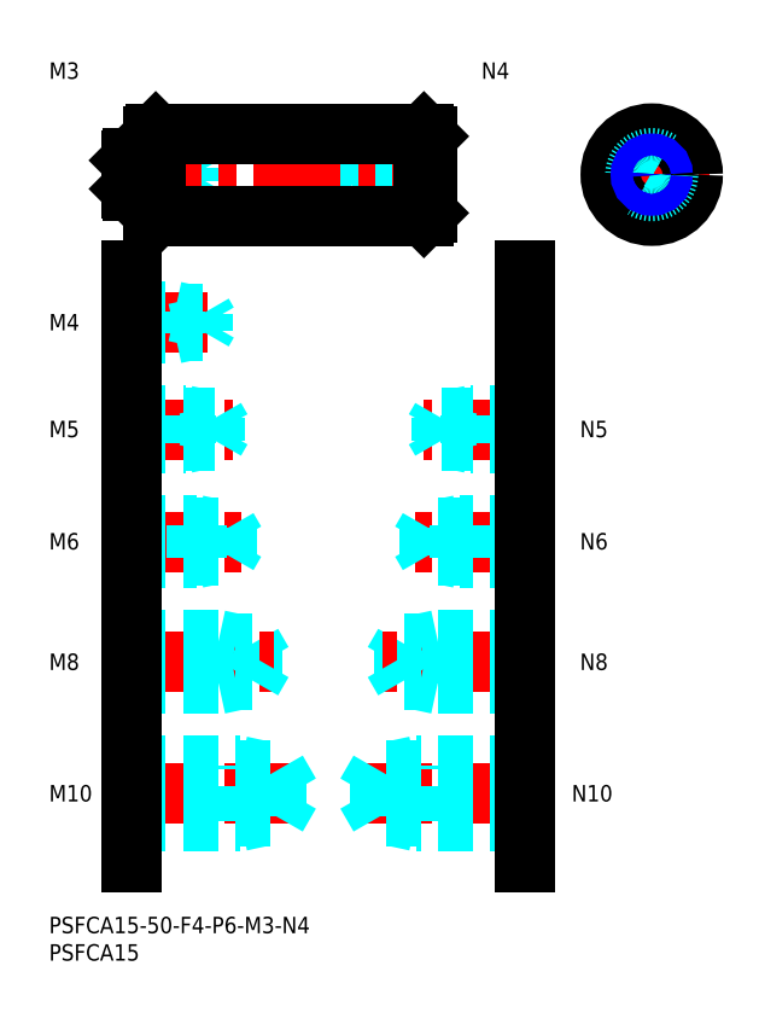
<metadata>
{"format":"dxf","ext":"dxf","renderer":"ezdxf+matplotlib","layout":"modelspace","background":"white","min_lineweight":24,"dpi":150}
</metadata>
<code>
0
SECTION
2
ENTITIES
0
INSERT
8
MSM_CONTINUOUS
2
*U4
10
0
20
0
30
0
0
INSERT
8
MSM_CONTINUOUS
2
*U5
10
0
20
0
30
0
0
INSERT
8
MSM_CONTINUOUS
2
*U6
10
0
20
0
30
0
0
LINE
8
MSM_CENTER
10
13
20
22.5
30
0
11
46
21
22.5
31
0
0
LINE
8
MSM_DASHED
10
41.58
20
18.31
30
0
11
41.58
21
26.69
31
0
0
LINE
8
MSM_DASHED
10
41.58
20
26.69
30
0
11
44
21
22.5
31
0
0
LINE
8
MSM_DASHED
10
35
20
17.5
30
0
11
35
21
27.5
31
0
0
LINE
8
MSM_DASHED
10
15
20
18.31
30
0
11
41.58
21
18.31
31
0
0
LINE
8
MSM_DASHED
10
15
20
17.5
30
0
11
35
21
17.5
31
0
0
LINE
8
MSM_DASHED
10
35
20
17.5
30
0
11
38.75
21
18.31
31
0
0
LINE
8
MSM_DASHED
10
41.58
20
18.31
30
0
11
44
21
22.5
31
0
0
LINE
8
MSM_DASHED
10
15
20
27.5
30
0
11
35
21
27.5
31
0
0
LINE
8
MSM_DASHED
10
15
20
26.69
30
0
11
41.58
21
26.69
31
0
0
LINE
8
MSM_DASHED
10
35
20
27.5
30
0
11
38.75
21
26.69
31
0
0
INSERT
8
MSM_CONTINUOUS
2
*U7
10
0
20
0
30
0
0
LINE
8
MSM_DASHED
10
31
20
42.5
30
0
11
31
21
50.5
31
0
0
LINE
8
MSM_DASHED
10
37.08
20
43.18
30
0
11
37.08
21
49.82
31
0
0
LINE
8
MSM_DASHED
10
37.08
20
49.82
30
0
11
39
21
46.5
31
0
0
LINE
8
MSM_CENTER
10
13
20
46.5
30
0
11
41
21
46.5
31
0
0
LINE
8
MSM_DASHED
10
15
20
43.18
30
0
11
37.08
21
43.18
31
0
0
LINE
8
MSM_DASHED
10
15
20
42.5
30
0
11
31
21
42.5
31
0
0
LINE
8
MSM_DASHED
10
31
20
42.5
30
0
11
34.12
21
43.18
31
0
0
LINE
8
MSM_DASHED
10
37.08
20
43.18
30
0
11
39
21
46.5
31
0
0
LINE
8
MSM_DASHED
10
15
20
50.5
30
0
11
31
21
50.5
31
0
0
LINE
8
MSM_DASHED
10
15
20
49.82
30
0
11
37.08
21
49.82
31
0
0
LINE
8
MSM_DASHED
10
31
20
50.5
30
0
11
34.12
21
49.82
31
0
0
INSERT
8
MSM_CONTINUOUS
2
*U8
10
0
20
0
30
0
0
LINE
8
MSM_CENTER
10
13
20
68.5
30
0
11
36
21
68.5
31
0
0
LINE
8
MSM_DASHED
10
15
20
71.5
30
0
11
27
21
71.5
31
0
0
LINE
8
MSM_DASHED
10
15
20
70.96
30
0
11
32.58
21
70.96
31
0
0
LINE
8
MSM_DASHED
10
15
20
66.04
30
0
11
32.58
21
66.04
31
0
0
LINE
8
MSM_DASHED
10
15
20
65.5
30
0
11
27
21
65.5
31
0
0
LINE
8
MSM_DASHED
10
27
20
65.5
30
0
11
27
21
71.5
31
0
0
LINE
8
MSM_DASHED
10
32.58
20
66.04
30
0
11
32.58
21
70.96
31
0
0
LINE
8
MSM_DASHED
10
32.58
20
70.96
30
0
11
34
21
68.5
31
0
0
LINE
8
MSM_DASHED
10
32.58
20
66.04
30
0
11
34
21
68.5
31
0
0
LINE
8
MSM_DASHED
10
27
20
65.5
30
0
11
29.5
21
66.04
31
0
0
LINE
8
MSM_DASHED
10
27
20
71.5
30
0
11
29.5
21
70.96
31
0
0
INSERT
8
MSM_CONTINUOUS
2
*U9
10
0
20
0
30
0
0
LINE
8
MSM_CENTER
10
13
20
89
30
0
11
33.5
21
89
31
0
0
LINE
8
MSM_DASHED
10
15
20
91.5
30
0
11
25
21
91.5
31
0
0
LINE
8
MSM_DASHED
10
15
20
91.07
30
0
11
30.31
21
91.07
31
0
0
LINE
8
MSM_DASHED
10
15
20
86.93
30
0
11
30.31
21
86.93
31
0
0
LINE
8
MSM_DASHED
10
15
20
86.5
30
0
11
25
21
86.5
31
0
0
LINE
8
MSM_DASHED
10
30.31
20
86.93
30
0
11
30.31
21
91.07
31
0
0
LINE
8
MSM_DASHED
10
30.31
20
91.07
30
0
11
31.5
21
89
31
0
0
LINE
8
MSM_DASHED
10
25
20
86.5
30
0
11
25
21
91.5
31
0
0
LINE
8
MSM_DASHED
10
30.31
20
86.93
30
0
11
31.5
21
89
31
0
0
LINE
8
MSM_DASHED
10
25
20
86.5
30
0
11
27
21
86.93
31
0
0
LINE
8
MSM_DASHED
10
25
20
91.5
30
0
11
27
21
91.07
31
0
0
INSERT
8
MSM_CONTINUOUS
2
*U10
10
0
20
0
30
0
0
LINE
8
MSM_CENTER
10
13
20
108.5
30
0
11
31
21
108.5
31
0
0
LINE
8
MSM_DASHED
10
15
20
110.5
30
0
11
23
21
110.5
31
0
0
LINE
8
MSM_DASHED
10
15
20
110.1
30
0
11
28.06
21
110.1
31
0
0
LINE
8
MSM_DASHED
10
15
20
106.9
30
0
11
28.06
21
106.9
31
0
0
LINE
8
MSM_DASHED
10
15
20
106.5
30
0
11
23
21
106.5
31
0
0
LINE
8
MSM_DASHED
10
28.06
20
106.9
30
0
11
28.06
21
110.1
31
0
0
LINE
8
MSM_DASHED
10
28.06
20
110.1
30
0
11
29
21
108.5
31
0
0
LINE
8
MSM_DASHED
10
23
20
106.5
30
0
11
23
21
110.5
31
0
0
LINE
8
MSM_DASHED
10
28.06
20
106.9
30
0
11
29
21
108.5
31
0
0
LINE
8
MSM_DASHED
10
23
20
106.5
30
0
11
24.75
21
106.9
31
0
0
LINE
8
MSM_DASHED
10
23
20
110.5
30
0
11
24.75
21
110.1
31
0
0
INSERT
8
MSM_CONTINUOUS
2
*U11
10
0
20
0
30
0
0
LINE
8
MSM_DASHED
10
15
20
137
30
0
11
21
21
137
31
0
0
LINE
8
MSM_DASHED
10
15
20
136.7
30
0
11
25.79
21
136.7
31
0
0
LINE
8
MSM_DASHED
10
15
20
134.3
30
0
11
25.79
21
134.3
31
0
0
LINE
8
MSM_DASHED
10
15
20
134
30
0
11
21
21
134
31
0
0
LINE
8
MSM_DASHED
10
21
20
137
30
0
11
22.25
21
136.7
31
0
0
LINE
8
MSM_DASHED
10
25.79
20
134.3
30
0
11
25.79
21
136.7
31
0
0
LINE
8
MSM_DASHED
10
25.79
20
134.3
30
0
11
26.5
21
135.5
31
0
0
LINE
8
MSM_DASHED
10
25.79
20
136.7
30
0
11
26.5
21
135.5
31
0
0
LINE
8
MSM_DASHED
10
21
20
134
30
0
11
22.25
21
134.3
31
0
0
LINE
8
MSM_DASHED
10
21
20
134
30
0
11
21
21
137
31
0
0
LINE
8
MSM_CONTINUOUS
10
15
20
118
30
0
11
15
21
10
31
0
0
INSERT
8
MSM_CONTINUOUS
2
*U12
10
0
20
0
30
0
0
LINE
8
MSM_CENTER
10
89
20
22.5
30
0
11
56
21
22.5
31
0
0
LINE
8
MSM_DASHED
10
60.42
20
18.31
30
0
11
60.42
21
26.69
31
0
0
LINE
8
MSM_DASHED
10
60.42
20
26.69
30
0
11
58
21
22.5
31
0
0
LINE
8
MSM_DASHED
10
67
20
17.5
30
0
11
67
21
27.5
31
0
0
LINE
8
MSM_DASHED
10
87
20
18.31
30
0
11
60.42
21
18.31
31
0
0
LINE
8
MSM_DASHED
10
87
20
17.5
30
0
11
67
21
17.5
31
0
0
LINE
8
MSM_DASHED
10
67
20
17.5
30
0
11
63.25
21
18.31
31
0
0
LINE
8
MSM_DASHED
10
60.42
20
18.31
30
0
11
58
21
22.5
31
0
0
LINE
8
MSM_DASHED
10
87
20
27.5
30
0
11
67
21
27.5
31
0
0
LINE
8
MSM_DASHED
10
87
20
26.69
30
0
11
60.42
21
26.69
31
0
0
LINE
8
MSM_DASHED
10
67
20
27.5
30
0
11
63.25
21
26.69
31
0
0
INSERT
8
MSM_CONTINUOUS
2
*U13
10
0
20
0
30
0
0
LINE
8
MSM_DASHED
10
71
20
42.5
30
0
11
71
21
50.5
31
0
0
LINE
8
MSM_DASHED
10
64.92
20
43.18
30
0
11
64.92
21
49.82
31
0
0
LINE
8
MSM_DASHED
10
64.92
20
49.82
30
0
11
63
21
46.5
31
0
0
LINE
8
MSM_CENTER
10
89
20
46.5
30
0
11
61
21
46.5
31
0
0
LINE
8
MSM_DASHED
10
87
20
43.18
30
0
11
64.92
21
43.18
31
0
0
LINE
8
MSM_DASHED
10
87
20
42.5
30
0
11
71
21
42.5
31
0
0
LINE
8
MSM_DASHED
10
71
20
42.5
30
0
11
67.88
21
43.18
31
0
0
LINE
8
MSM_DASHED
10
64.92
20
43.18
30
0
11
63
21
46.5
31
0
0
LINE
8
MSM_DASHED
10
87
20
50.5
30
0
11
71
21
50.5
31
0
0
LINE
8
MSM_DASHED
10
87
20
49.82
30
0
11
64.92
21
49.82
31
0
0
LINE
8
MSM_DASHED
10
71
20
50.5
30
0
11
67.88
21
49.82
31
0
0
INSERT
8
MSM_CONTINUOUS
2
*U14
10
0
20
0
30
0
0
LINE
8
MSM_CENTER
10
89
20
68.5
30
0
11
66
21
68.5
31
0
0
LINE
8
MSM_DASHED
10
87
20
71.5
30
0
11
75
21
71.5
31
0
0
LINE
8
MSM_DASHED
10
87
20
70.96
30
0
11
69.42
21
70.96
31
0
0
LINE
8
MSM_DASHED
10
87
20
66.04
30
0
11
69.42
21
66.04
31
0
0
LINE
8
MSM_DASHED
10
87
20
65.5
30
0
11
75
21
65.5
31
0
0
LINE
8
MSM_DASHED
10
75
20
65.5
30
0
11
75
21
71.5
31
0
0
LINE
8
MSM_DASHED
10
69.42
20
66.04
30
0
11
69.42
21
70.96
31
0
0
LINE
8
MSM_DASHED
10
69.42
20
70.96
30
0
11
68
21
68.5
31
0
0
LINE
8
MSM_DASHED
10
69.42
20
66.04
30
0
11
68
21
68.5
31
0
0
LINE
8
MSM_DASHED
10
75
20
65.5
30
0
11
72.5
21
66.04
31
0
0
LINE
8
MSM_DASHED
10
75
20
71.5
30
0
11
72.5
21
70.96
31
0
0
INSERT
8
MSM_CONTINUOUS
2
*U15
10
0
20
0
30
0
0
LINE
8
MSM_CENTER
10
89
20
89
30
0
11
68.5
21
89
31
0
0
LINE
8
MSM_DASHED
10
87
20
91.5
30
0
11
77
21
91.5
31
0
0
LINE
8
MSM_DASHED
10
87
20
91.07
30
0
11
71.69
21
91.07
31
0
0
LINE
8
MSM_DASHED
10
87
20
86.93
30
0
11
71.69
21
86.93
31
0
0
LINE
8
MSM_DASHED
10
87
20
86.5
30
0
11
77
21
86.5
31
0
0
LINE
8
MSM_DASHED
10
71.69
20
86.93
30
0
11
71.69
21
91.07
31
0
0
LINE
8
MSM_DASHED
10
71.69
20
91.07
30
0
11
70.5
21
89
31
0
0
LINE
8
MSM_DASHED
10
77
20
86.5
30
0
11
77
21
91.5
31
0
0
LINE
8
MSM_DASHED
10
71.69
20
86.93
30
0
11
70.5
21
89
31
0
0
LINE
8
MSM_DASHED
10
77
20
86.5
30
0
11
75
21
86.93
31
0
0
LINE
8
MSM_DASHED
10
77
20
91.5
30
0
11
75
21
91.07
31
0
0
LINE
8
MSM_DASHED
10
69
20
137.5
30
0
11
61
21
137.5
31
0
0
LINE
8
MSM_DASHED
10
69
20
137.1
30
0
11
55.94
21
137.1
31
0
0
LINE
8
MSM_DASHED
10
69
20
133.9
30
0
11
55.94
21
133.9
31
0
0
LINE
8
MSM_DASHED
10
69
20
133.5
30
0
11
61
21
133.5
31
0
0
LINE
8
MSM_DASHED
10
55.94
20
133.9
30
0
11
55.94
21
137.1
31
0
0
LINE
8
MSM_DASHED
10
55.94
20
137.1
30
0
11
55
21
135.5
31
0
0
LINE
8
MSM_DASHED
10
61
20
133.5
30
0
11
61
21
137.5
31
0
0
LINE
8
MSM_DASHED
10
55.94
20
133.9
30
0
11
55
21
135.5
31
0
0
LINE
8
MSM_DASHED
10
61
20
133.5
30
0
11
59.25
21
133.9
31
0
0
LINE
8
MSM_DASHED
10
61
20
137.5
30
0
11
59.25
21
137.1
31
0
0
LINE
8
MSM_CONTINUOUS
10
87
20
118
30
0
11
87
21
10
31
0
0
LINE
8
MSM_CENTER
10
12
20
135.5
30
0
11
72
21
135.5
31
0
0
LINE
8
MSM_CONTINUOUS
10
19
20
142.5
30
0
11
19
21
128.5
31
0
0
LINE
8
MSM_CONTINUOUS
10
18.6
20
138.5
30
0
11
15.4
21
138.5
31
0
0
LINE
8
MSM_CONTINUOUS
10
18.6
20
132.5
30
0
11
15.4
21
132.5
31
0
0
LINE
8
MSM_CONTINUOUS
10
68.5
20
143
30
0
11
68.5
21
128
31
0
0
LINE
8
MSM_CONTINUOUS
10
15.4
20
138.5
30
0
11
15
21
138.1
31
0
0
LINE
8
MSM_CONTINUOUS
10
15.4
20
132.5
30
0
11
15
21
132.9
31
0
0
ARC
8
MSM_CONTINUOUS
10
18.6
20
138.9
30
0
40
0.4
50
270
51
0
0
ARC
8
MSM_CONTINUOUS
10
18.6
20
132.1
30
0
40
0.4
50
0
51
90
0
LINE
8
MSM_CONTINUOUS
10
19.5
20
143
30
0
11
19.5
21
128
31
0
0
LINE
8
MSM_CONTINUOUS
10
15.4
20
138.5
30
0
11
15.4
21
132.5
31
0
0
LINE
8
MSM_CENTER
10
110.1
20
125
30
0
11
110.1
21
146
31
0
0
LINE
8
MSM_CENTER
10
99.62
20
135.5
30
0
11
120.6
21
135.5
31
0
0
LINE
8
MSM_CONTINUOUS
10
69
20
142.5
30
0
11
69
21
128.5
31
0
0
LINE
8
MSM_CONTINUOUS
10
19.5
20
143
30
0
11
68.5
21
143
31
0
0
LINE
8
MSM_CONTINUOUS
10
19.5
20
128
30
0
11
68.5
21
128
31
0
0
LINE
8
MSM_CONTINUOUS
10
69
20
142.5
30
0
11
68.5
21
143
31
0
0
LINE
8
MSM_CONTINUOUS
10
68.5
20
128
30
0
11
69
21
128.5
31
0
0
LINE
8
MSM_CONTINUOUS
10
19
20
142.5
30
0
11
19.5
21
143
31
0
0
LINE
8
MSM_CONTINUOUS
10
19
20
128.5
30
0
11
19.5
21
128
31
0
0
CIRCLE
8
MSM_CONTINUOUS
10
110.1
20
135.5
30
0
40
7.5
0
CIRCLE
8
MSM_DASHED
10
110.1
20
135.5
30
0
40
3
0
LINE
8
MSM_CONTINUOUS
10
15
20
132.9
30
0
11
15
21
138.1
31
0
0
INSERT
8
MSM_CONTINUOUS
2
*U16
10
0
20
0
30
0
0
CIRCLE
8
MSM_CONTINUOUS
10
110.1
20
135.5
30
0
40
1.621
0
CIRCLE
8
MSM_NARROW
10
110.1
20
135.5
30
0
40
2
0
ENDSEC
0
EOF

</code>
